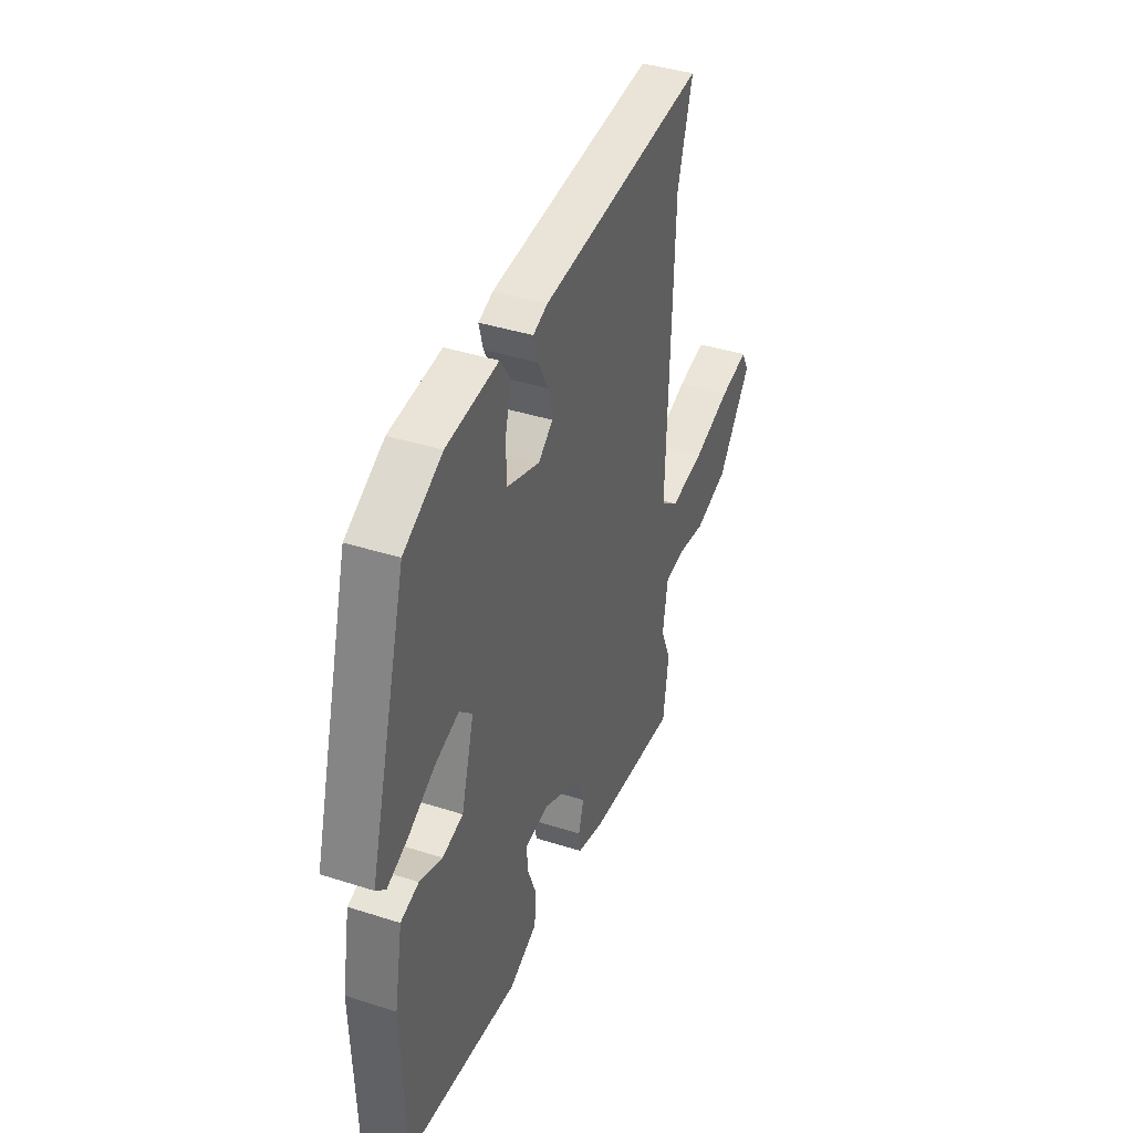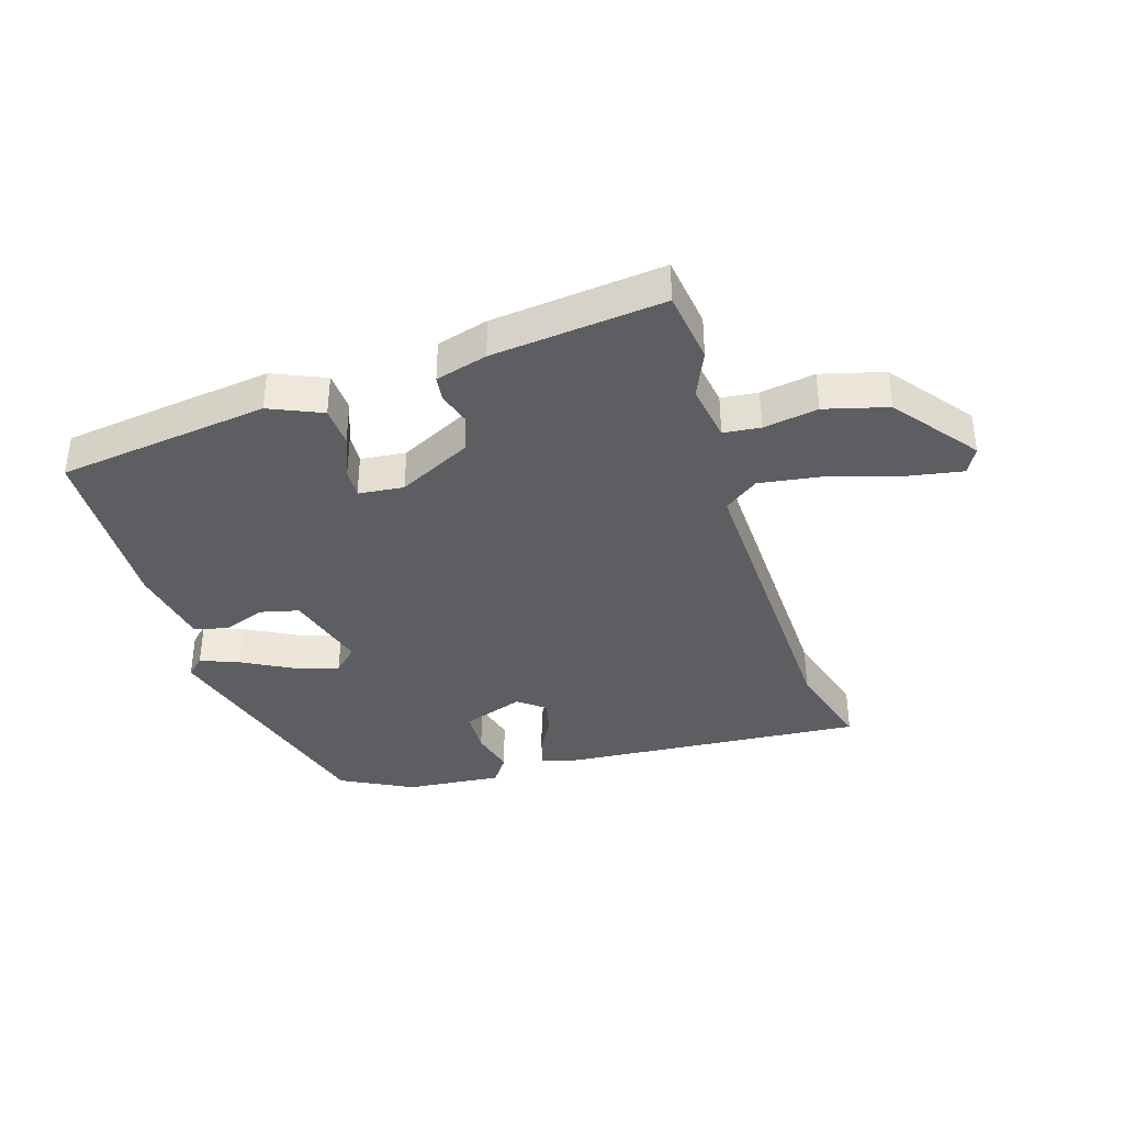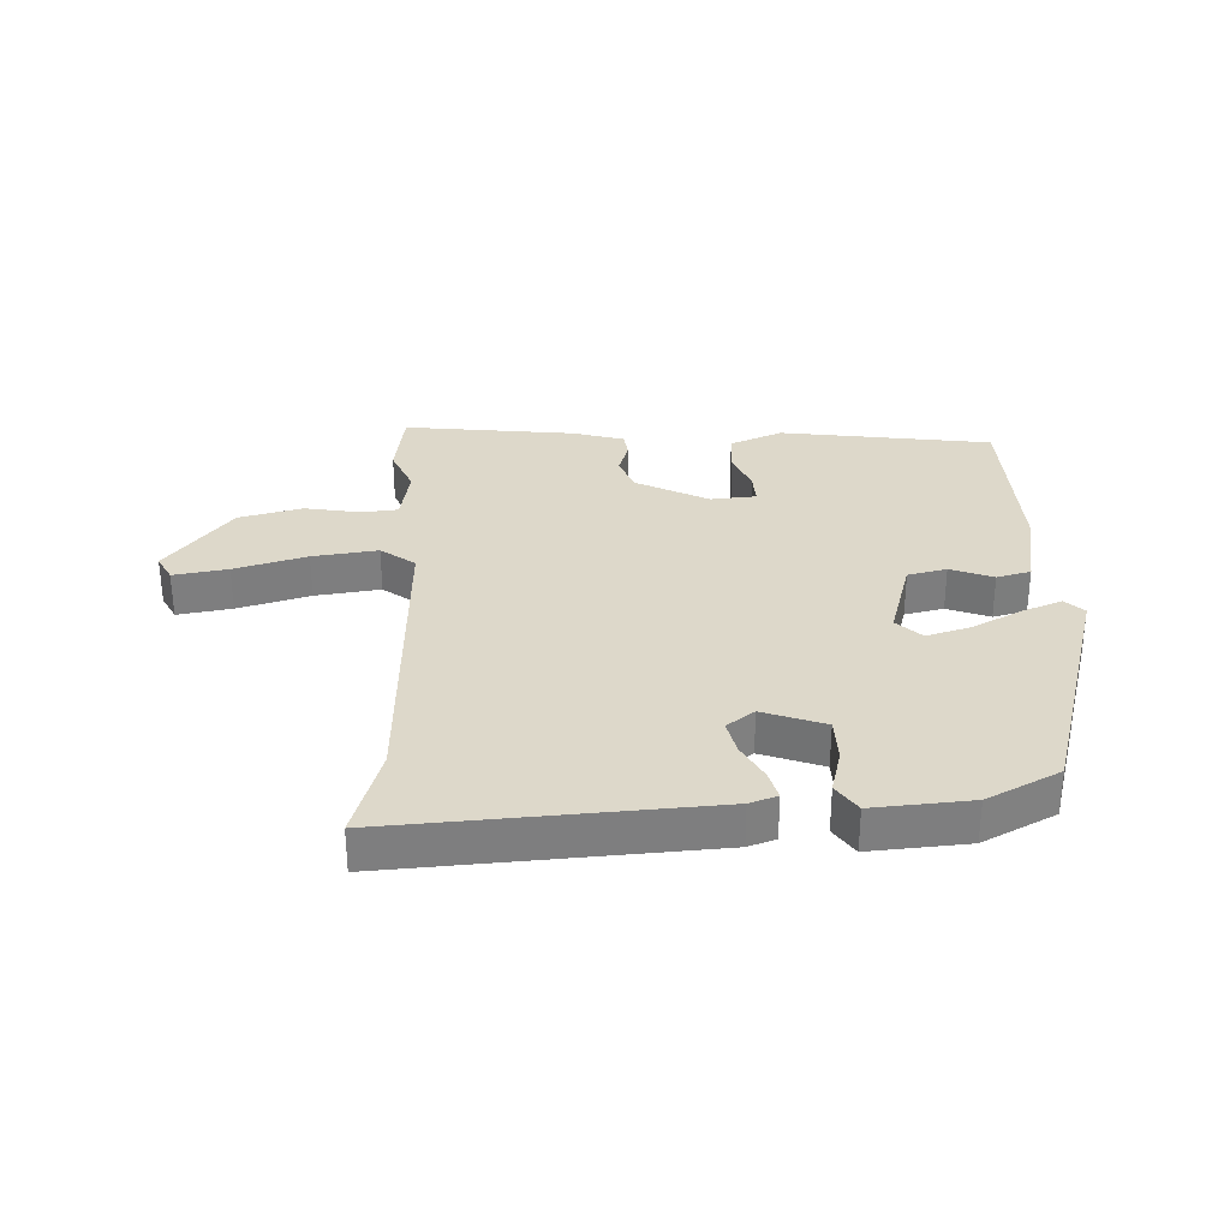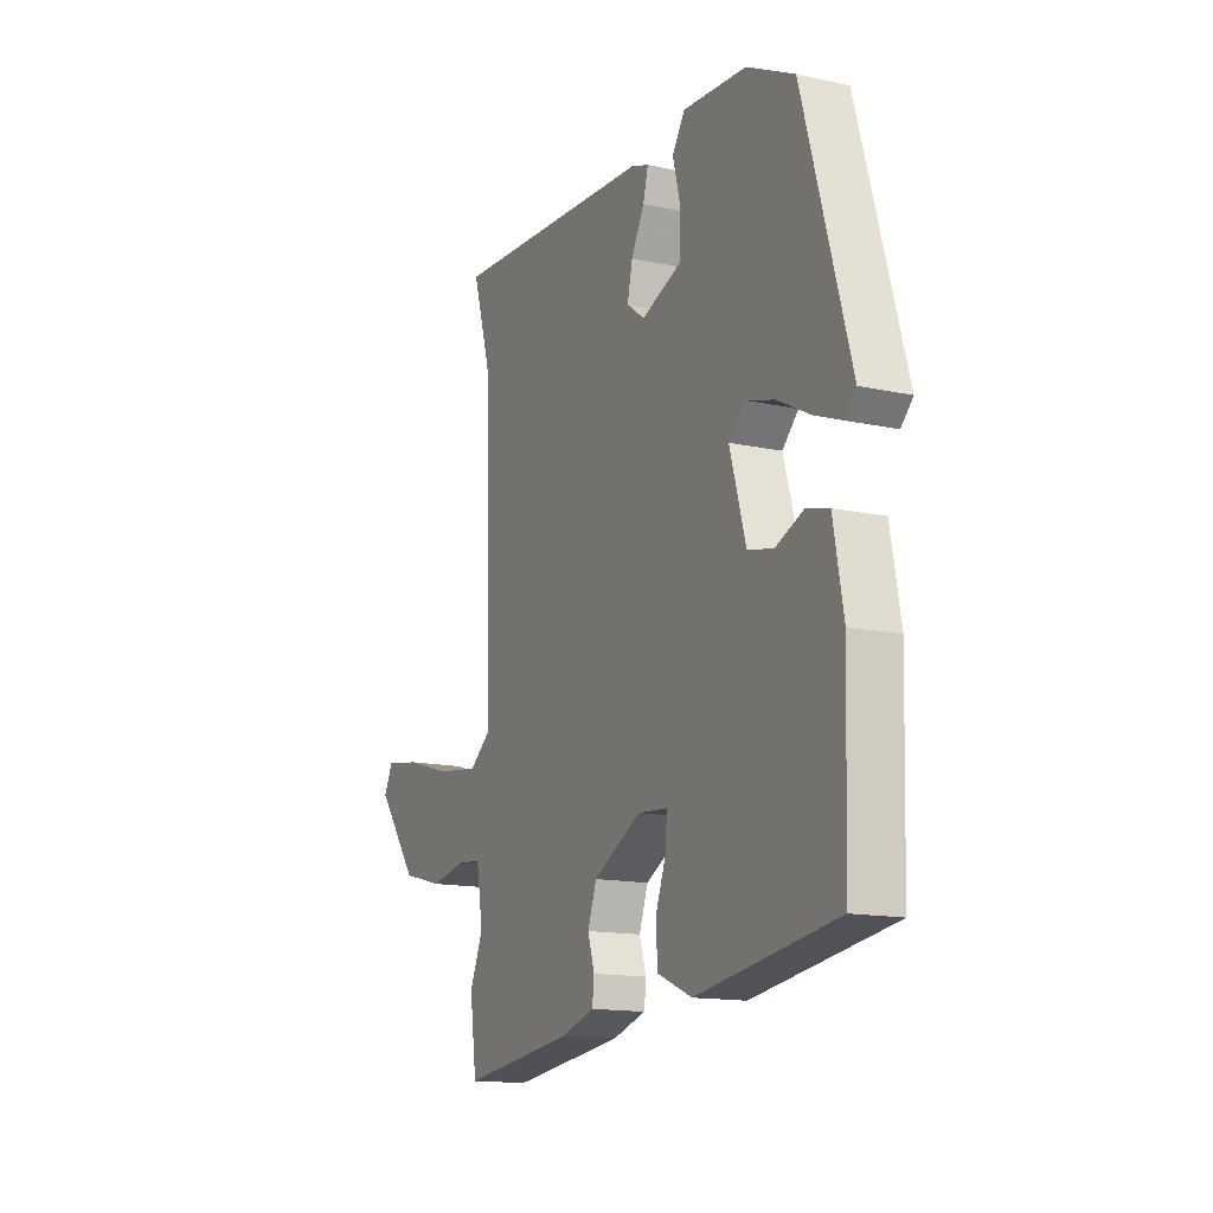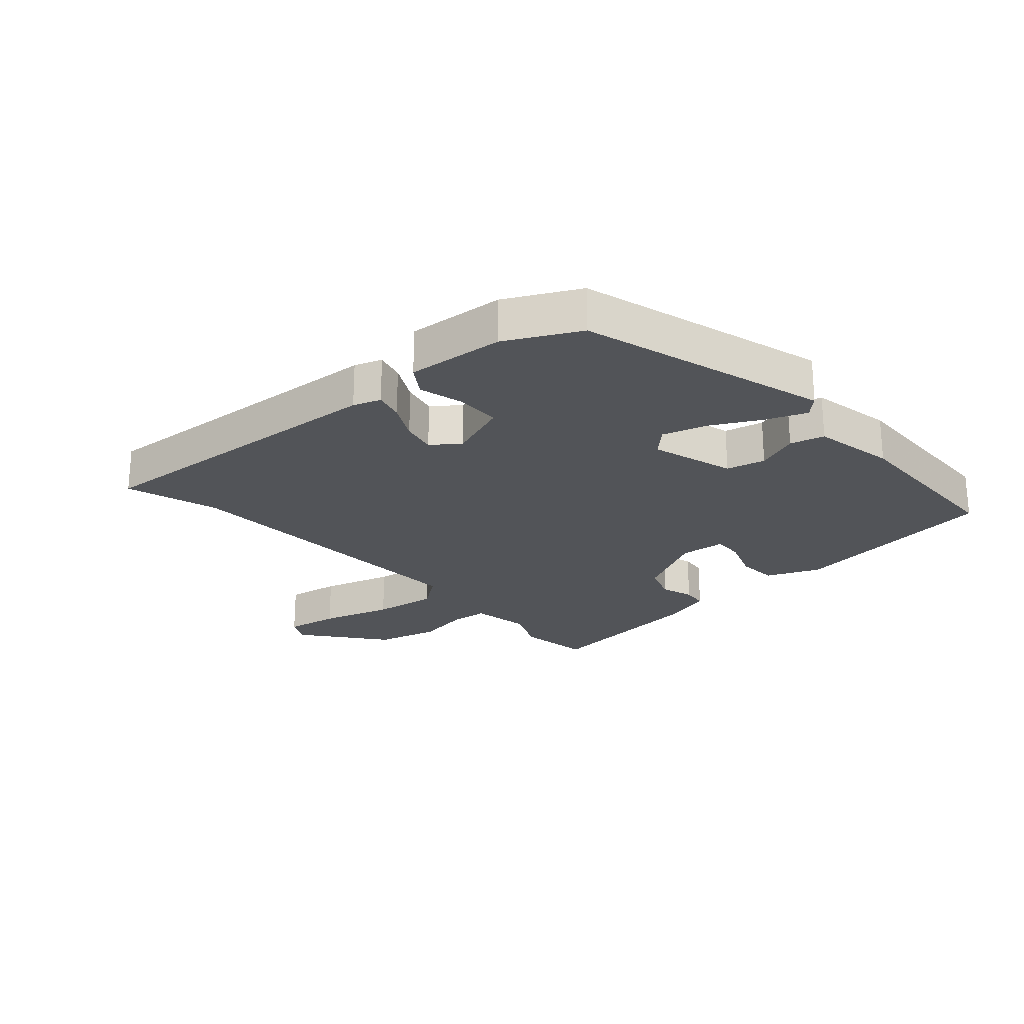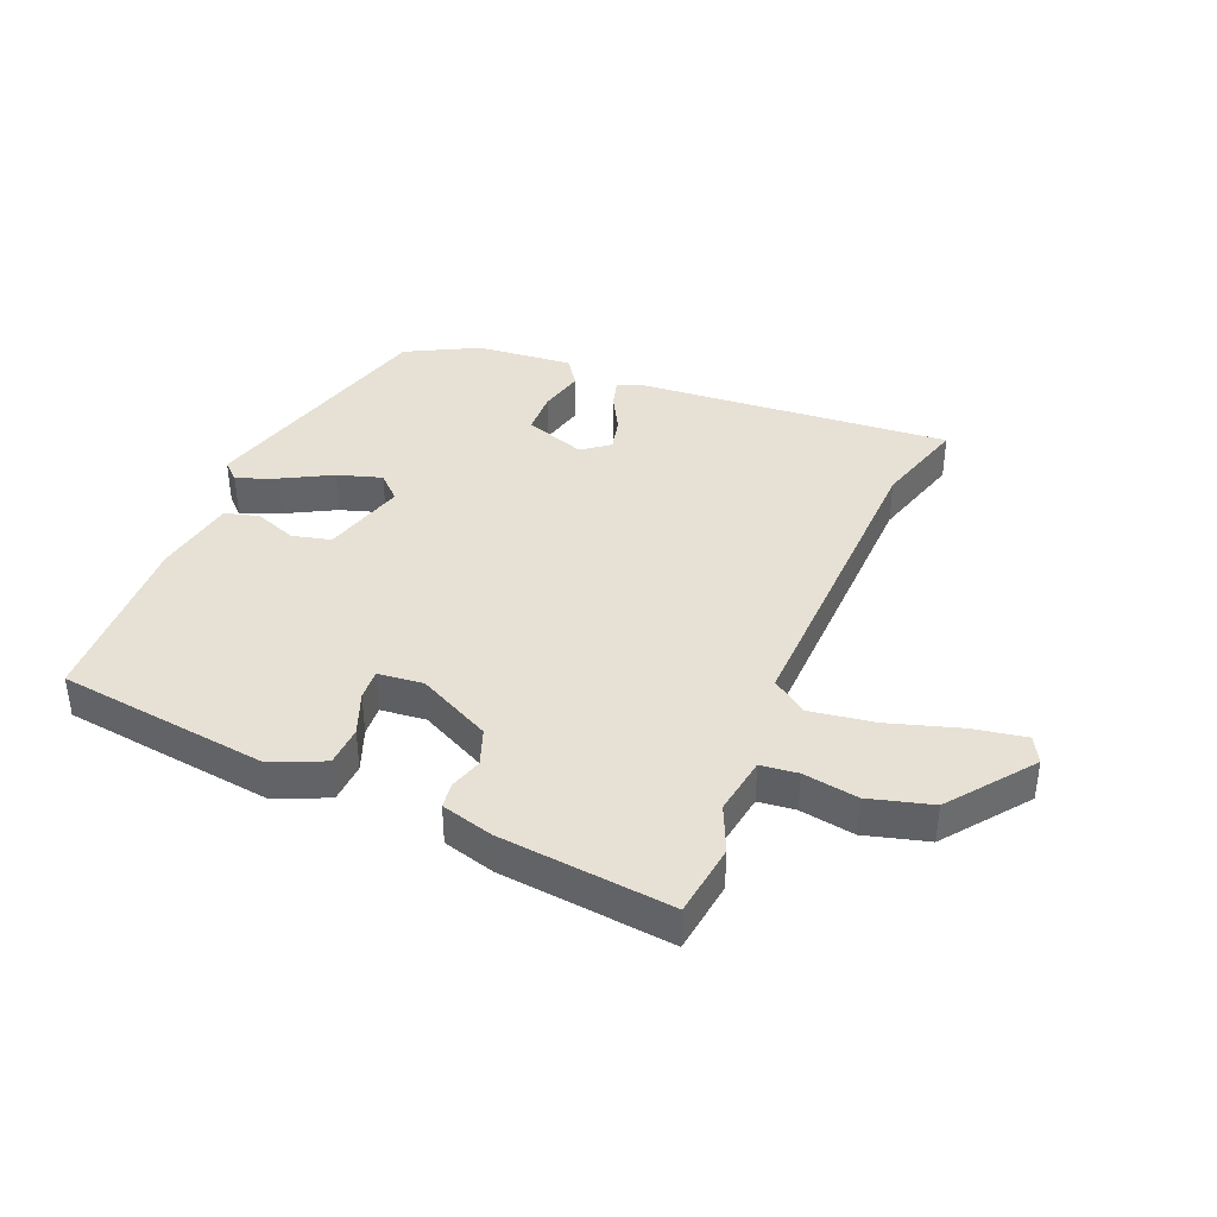
<metadata>
{"format":"obj","ext":"obj","renderer":"f3d","projection":"perspective","resolution":1024,"background":"white","views":[{"elev":40.4,"azim":111.4,"up":"+Z"},{"elev":-37.3,"azim":-163.1,"up":"+Y"},{"elev":31.0,"azim":-2.1,"up":"+Y"},{"elev":-14.7,"azim":64.8,"up":"+Z"},{"elev":-23.3,"azim":41.9,"up":"+Y"},{"elev":39.1,"azim":-158.0,"up":"+Y"}]}
</metadata>
<code>
v -0.476 0.07 0.421
v -0.522 0.07 0.574
v -0.005 0.07 0.539
v 0.04 0.07 0.523
v 0.027 0.07 0.475
v -0.006 0.07 0.414
v -0.019 0.07 0.357
v 0.026 0.07 0.323
v 0.127 0.07 0.36
v 0.129 0.07 0.433
v 0.11 0.07 0.508
v 0.142 0.07 0.555
v 0.302 0.07 0.542
v 0.421 0.07 0.481
v 0.538 0.07 0.072
v 0.508 0.07 0.043
v 0.442 0.07 0.069
v 0.361 0.07 0.112
v 0.288 0.07 0.134
v 0.248 0.07 0.095
v 0.288 0.07 -0.043
v 0.352 0.07 -0.058
v 0.422 0.07 -0.031
v 0.478 0.07 -0.046
v 0.503 0.07 -0.182
v 0.493 0.07 -0.48
v 0.144 0.07 -0.529
v 0.057 0.07 -0.492
v 0.053 0.07 -0.425
v 0.08 0.07 -0.354
v 0.083 0.07 -0.303
v 0.008 0.07 -0.296
v -0.112 0.07 -0.358
v -0.134 0.07 -0.419
v -0.117 0.07 -0.473
v -0.122 0.07 -0.515
v -0.207 0.07 -0.54
v -0.49 0.07 -0.573
v -0.507 0.07 -0.452
v -0.474 0.07 -0.375
v -0.49 0.07 -0.279
v -0.551 0.07 -0.273
v -0.641 0.07 -0.289
v -0.745 0.07 -0.262
v -0.85 0.07 -0.127
v -0.827 0.07 -0.083
v -0.738 0.07 -0.098
v -0.62 0.07 -0.133
v -0.513 0.07 -0.148
v -0.457 0.07 -0.106
v -0.476 0 0.421
v -0.522 0 0.574
v -0.005 0 0.539
v 0.04 0 0.523
v 0.027 0 0.475
v -0.006 0 0.414
v -0.019 0 0.357
v 0.026 0 0.323
v 0.127 0 0.36
v 0.129 0 0.433
v 0.11 0 0.508
v 0.142 0 0.555
v 0.302 0 0.542
v 0.421 0 0.481
v 0.538 0 0.072
v 0.508 0 0.043
v 0.442 0 0.069
v 0.361 0 0.112
v 0.288 0 0.134
v 0.248 0 0.095
v 0.288 0 -0.043
v 0.352 0 -0.058
v 0.422 0 -0.031
v 0.478 0 -0.046
v 0.503 0 -0.182
v 0.493 0 -0.48
v 0.144 0 -0.529
v 0.057 0 -0.492
v 0.053 0 -0.425
v 0.08 0 -0.354
v 0.083 0 -0.303
v 0.008 0 -0.296
v -0.112 0 -0.358
v -0.134 0 -0.419
v -0.117 0 -0.473
v -0.122 0 -0.515
v -0.207 0 -0.54
v -0.49 0 -0.573
v -0.507 0 -0.452
v -0.474 0 -0.375
v -0.49 0 -0.279
v -0.551 0 -0.273
v -0.641 0 -0.289
v -0.745 0 -0.262
v -0.85 0 -0.127
v -0.827 0 -0.083
v -0.738 0 -0.098
v -0.62 0 -0.133
v -0.513 0 -0.148
v -0.457 0 -0.106
f 45 46 47 48
f 45 48 49
f 42 43 44 45
f 41 42 45 49
f 37 38 39 40
f 37 40 41
f 34 35 36 37
f 33 34 37 41
f 32 33 41 49
f 27 28 29 30
f 27 30 31
f 26 27 31
f 25 26 31
f 22 23 24 25
f 21 22 25 31
f 20 21 31 32
f 15 16 17 18
f 15 18 19
f 14 15 19
f 13 14 19 20
f 10 11 12 13
f 9 10 13 20
f 3 4 5 6
f 1 2 3 6
f 50 1 6 7
f 20 32 49 50
f 8 9 20 50
f 7 8 50
f 98 97 96 95
f 99 98 95
f 95 94 93 92
f 99 95 92 91
f 90 89 88 87
f 91 90 87
f 87 86 85 84
f 91 87 84 83
f 99 91 83 82
f 80 79 78 77
f 81 80 77
f 81 77 76
f 81 76 75
f 75 74 73 72
f 81 75 72 71
f 82 81 71 70
f 68 67 66 65
f 69 68 65
f 69 65 64
f 70 69 64 63
f 63 62 61 60
f 70 63 60 59
f 56 55 54 53
f 56 53 52 51
f 57 56 51 100
f 100 99 82 70
f 100 70 59 58
f 100 58 57
f 1 51 52 2
f 2 52 53 3
f 3 53 54 4
f 4 54 55 5
f 5 55 56 6
f 6 56 57 7
f 7 57 58 8
f 8 58 59 9
f 9 59 60 10
f 10 60 61 11
f 11 61 62 12
f 12 62 63 13
f 13 63 64 14
f 14 64 65 15
f 15 65 66 16
f 16 66 67 17
f 17 67 68 18
f 18 68 69 19
f 19 69 70 20
f 20 70 71 21
f 21 71 72 22
f 22 72 73 23
f 23 73 74 24
f 24 74 75 25
f 25 75 76 26
f 26 76 77 27
f 27 77 78 28
f 28 78 79 29
f 29 79 80 30
f 30 80 81 31
f 31 81 82 32
f 32 82 83 33
f 33 83 84 34
f 34 84 85 35
f 35 85 86 36
f 36 86 87 37
f 37 87 88 38
f 38 88 89 39
f 39 89 90 40
f 40 90 91 41
f 41 91 92 42
f 42 92 93 43
f 43 93 94 44
f 44 94 95 45
f 45 95 96 46
f 46 96 97 47
f 47 97 98 48
f 48 98 99 49
f 49 99 100 50
f 50 100 51 1

</code>
